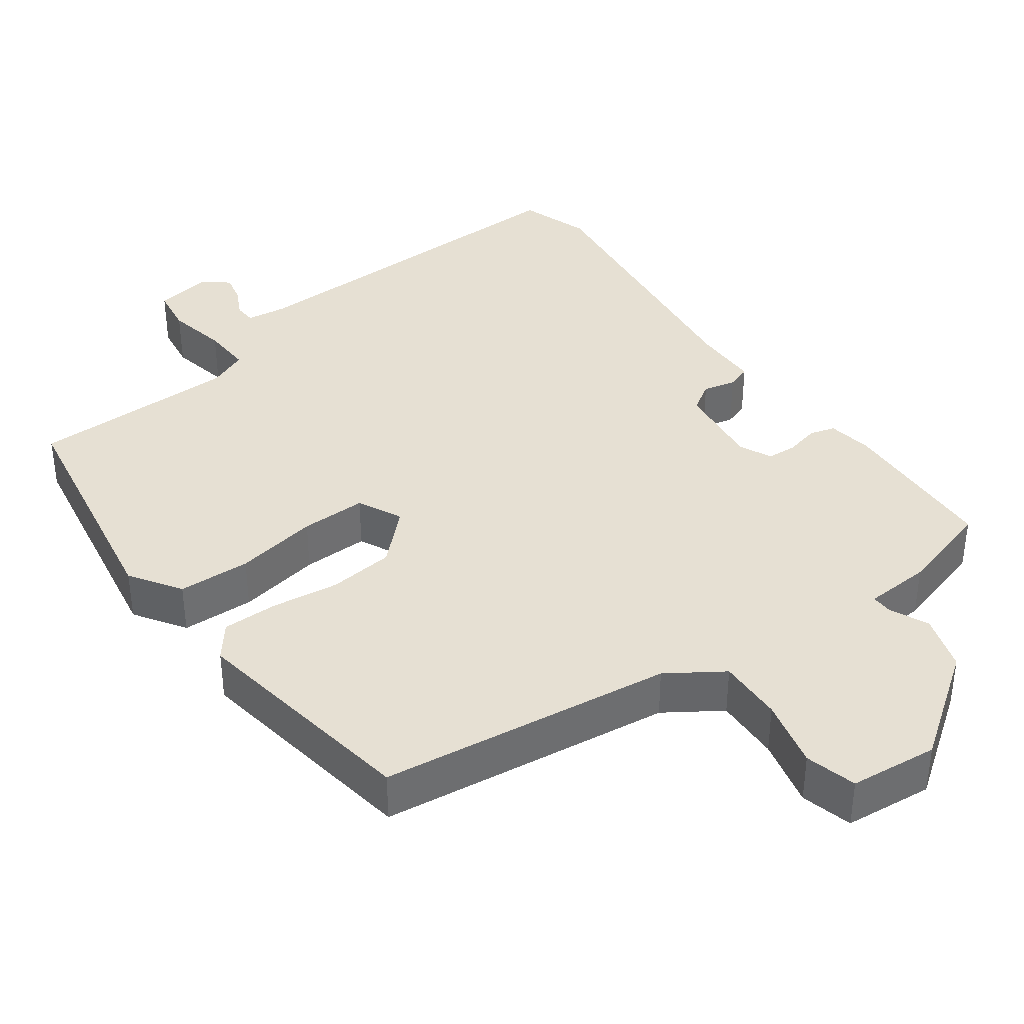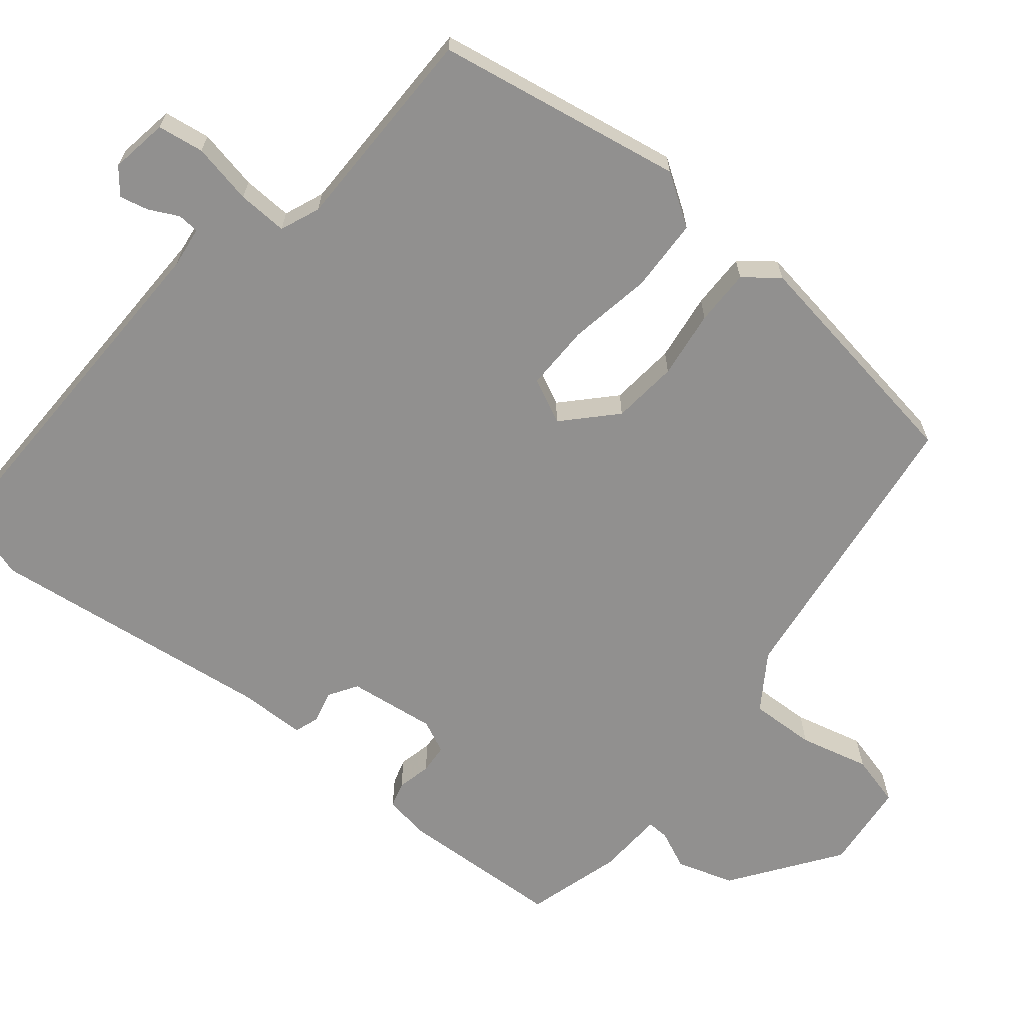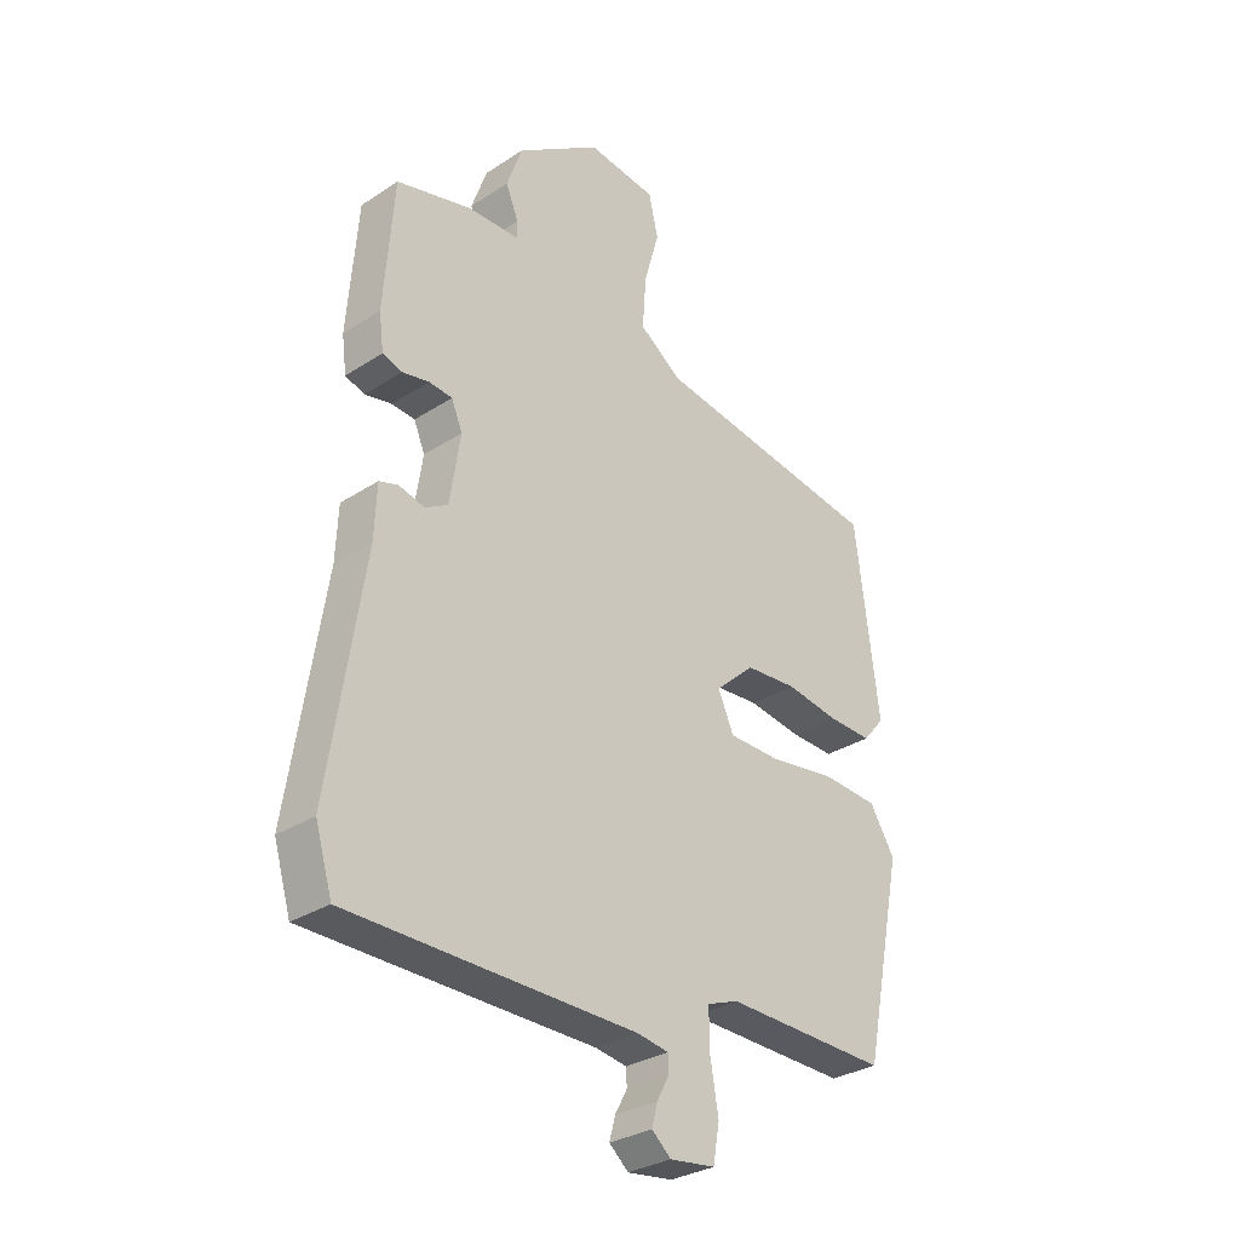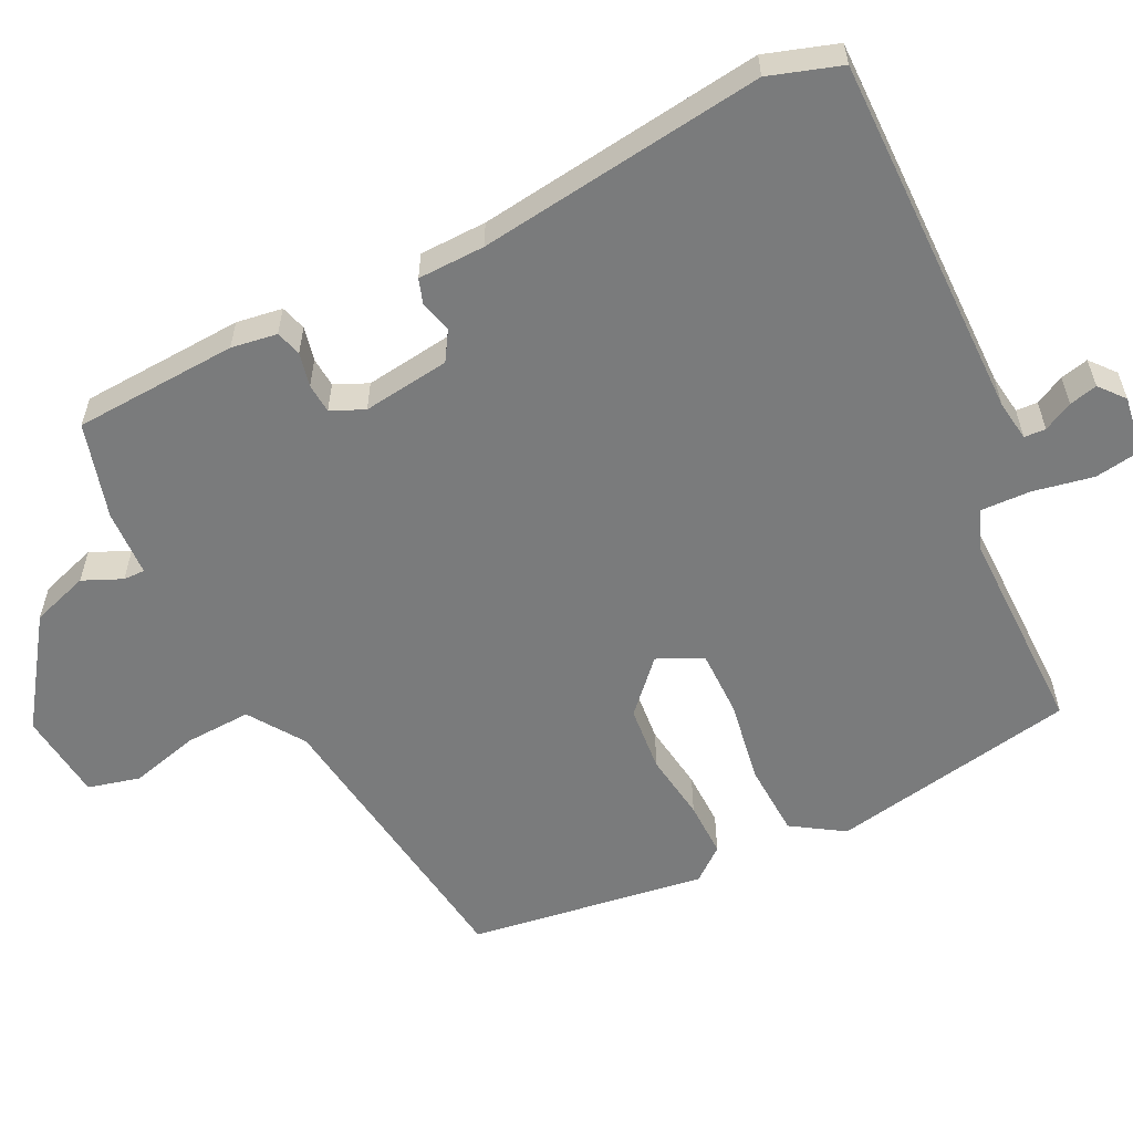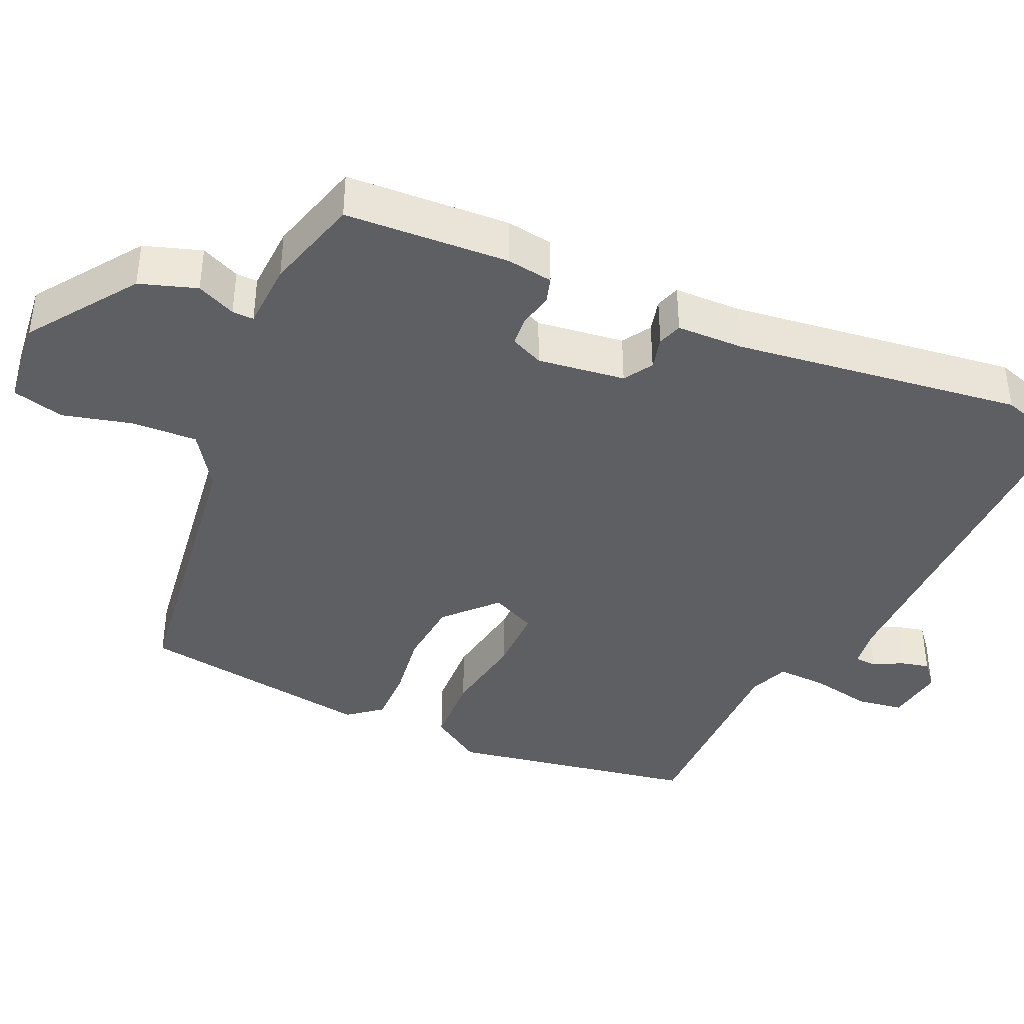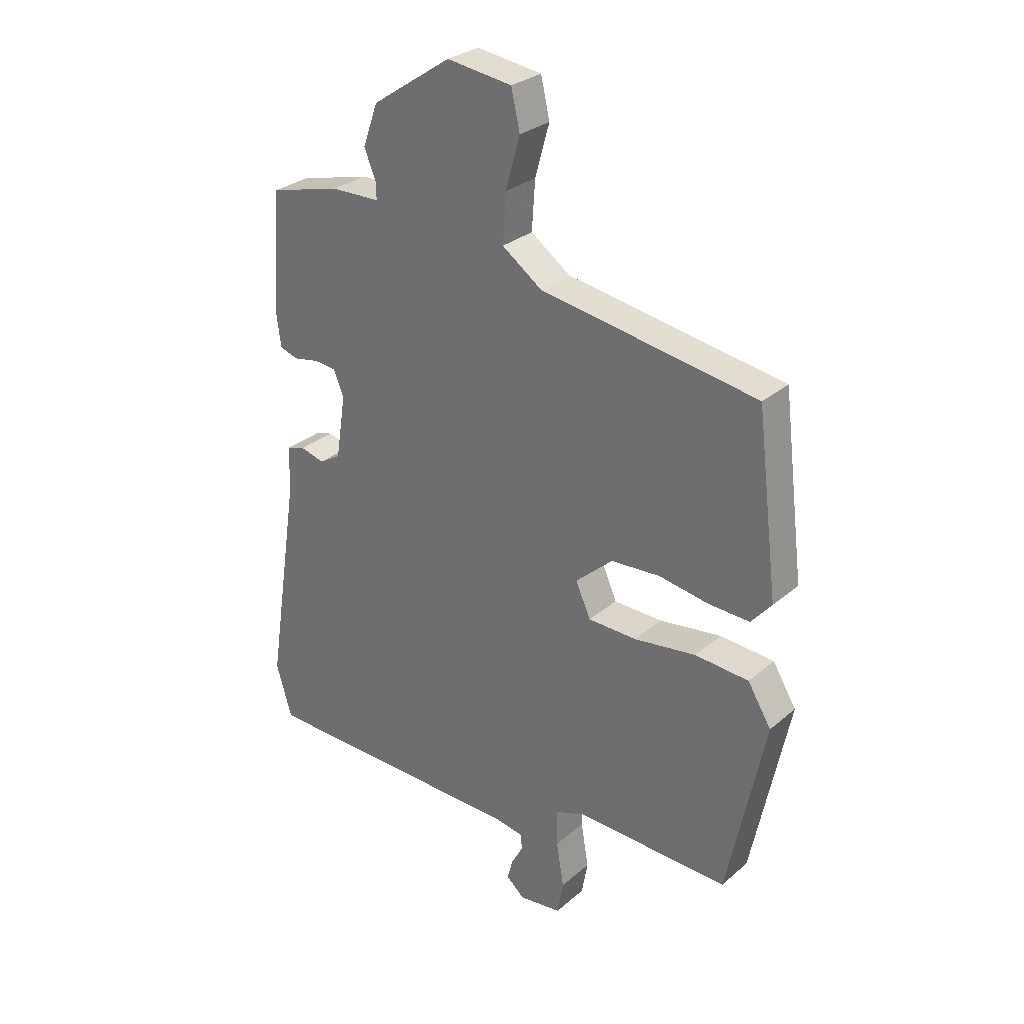
<metadata>
{"format":"obj","ext":"obj","renderer":"f3d","projection":"perspective","resolution":1024,"background":"white","views":[{"elev":38.3,"azim":-38.0,"up":"+Y"},{"elev":-65.7,"azim":-130.9,"up":"+Y"},{"elev":-30.6,"azim":133.2,"up":"+Z"},{"elev":-58.3,"azim":114.9,"up":"+Y"},{"elev":-40.3,"azim":64.5,"up":"+Y"},{"elev":29.0,"azim":-141.3,"up":"+Z"}]}
</metadata>
<code>
v -0.491 0.07 0.408
v -0.096 0.07 0.472
v -0.023 0.07 0.524
v -0.029 0.07 0.612
v -0.055 0.07 0.705
v -0.039 0.07 0.775
v 0.08 0.07 0.791
v 0.225 0.07 0.694
v 0.252 0.07 0.618
v 0.23 0.07 0.565
v 0.23 0.07 0.536
v 0.32 0.07 0.534
v 0.449 0.07 0.501
v 0.466 0.07 0.281
v 0.458 0.07 0.219
v 0.424 0.07 0.208
v 0.378 0.07 0.217
v 0.338 0.07 0.213
v 0.319 0.07 0.168
v 0.337 0.07 0.051
v 0.376 0.07 0.028
v 0.42 0.07 0.04
v 0.453 0.07 0.03
v 0.457 0.07 -0.06
v 0.516 0.07 -0.445
v 0.487 0.07 -0.542
v -0.006 0.07 -0.549
v -0.061 0.07 -0.558
v -0.062 0.07 -0.587
v -0.041 0.07 -0.626
v -0.031 0.07 -0.664
v -0.064 0.07 -0.693
v -0.142 0.07 -0.683
v -0.153 0.07 -0.621
v -0.139 0.07 -0.539
v -0.138 0.07 -0.472
v -0.192 0.07 -0.452
v -0.473 0.07 -0.46
v -0.541 0.07 -0.129
v -0.498 0.07 -0.059
v -0.4 0.07 -0.052
v -0.287 0.07 -0.068
v -0.198 0.07 -0.066
v -0.171 0.07 -0.005
v -0.239 0.07 0.056
v -0.328 0.07 0.062
v -0.419 0.07 0.047
v -0.494 0.07 0.044
v -0.531 0.07 0.088
v -0.491 0 0.408
v -0.096 0 0.472
v -0.023 0 0.524
v -0.029 0 0.612
v -0.055 0 0.705
v -0.039 0 0.775
v 0.08 0 0.791
v 0.225 0 0.694
v 0.252 0 0.618
v 0.23 0 0.565
v 0.23 0 0.536
v 0.32 0 0.534
v 0.449 0 0.501
v 0.466 0 0.281
v 0.458 0 0.219
v 0.424 0 0.208
v 0.378 0 0.217
v 0.338 0 0.213
v 0.319 0 0.168
v 0.337 0 0.051
v 0.376 0 0.028
v 0.42 0 0.04
v 0.453 0 0.03
v 0.457 0 -0.06
v 0.516 0 -0.445
v 0.487 0 -0.542
v -0.006 0 -0.549
v -0.061 0 -0.558
v -0.062 0 -0.587
v -0.041 0 -0.626
v -0.031 0 -0.664
v -0.064 0 -0.693
v -0.142 0 -0.683
v -0.153 0 -0.621
v -0.139 0 -0.539
v -0.138 0 -0.472
v -0.192 0 -0.452
v -0.473 0 -0.46
v -0.541 0 -0.129
v -0.498 0 -0.059
v -0.4 0 -0.052
v -0.287 0 -0.068
v -0.198 0 -0.066
v -0.171 0 -0.005
v -0.239 0 0.056
v -0.328 0 0.062
v -0.419 0 0.047
v -0.494 0 0.044
v -0.531 0 0.088
f 46 47 48 49
f 45 46 49 1
f 44 45 1 2
f 39 40 41 42
f 37 38 39 42
f 36 37 42 43
f 32 33 34 35
f 32 35 36
f 29 30 31 32
f 29 32 36 43
f 24 25 26 27
f 24 27 28
f 21 22 23 24
f 20 21 24 28
f 19 20 28
f 18 19 28
f 14 15 16 17
f 14 17 18
f 11 12 13 14
f 11 14 18
f 7 8 9 10
f 7 10 11
f 4 5 6 7
f 3 4 7 11
f 44 2 3 11
f 28 29 43 44
f 11 18 28 44
f 98 97 96 95
f 50 98 95 94
f 51 50 94 93
f 91 90 89 88
f 91 88 87 86
f 92 91 86 85
f 84 83 82 81
f 85 84 81
f 81 80 79 78
f 92 85 81 78
f 76 75 74 73
f 77 76 73
f 73 72 71 70
f 77 73 70 69
f 77 69 68
f 77 68 67
f 66 65 64 63
f 67 66 63
f 63 62 61 60
f 67 63 60
f 59 58 57 56
f 60 59 56
f 56 55 54 53
f 60 56 53 52
f 60 52 51 93
f 93 92 78 77
f 93 77 67 60
f 1 50 51 2
f 2 51 52 3
f 3 52 53 4
f 4 53 54 5
f 5 54 55 6
f 6 55 56 7
f 7 56 57 8
f 8 57 58 9
f 9 58 59 10
f 10 59 60 11
f 11 60 61 12
f 12 61 62 13
f 13 62 63 14
f 14 63 64 15
f 15 64 65 16
f 16 65 66 17
f 17 66 67 18
f 18 67 68 19
f 19 68 69 20
f 20 69 70 21
f 21 70 71 22
f 22 71 72 23
f 23 72 73 24
f 24 73 74 25
f 25 74 75 26
f 26 75 76 27
f 27 76 77 28
f 28 77 78 29
f 29 78 79 30
f 30 79 80 31
f 31 80 81 32
f 32 81 82 33
f 33 82 83 34
f 34 83 84 35
f 35 84 85 36
f 36 85 86 37
f 37 86 87 38
f 38 87 88 39
f 39 88 89 40
f 40 89 90 41
f 41 90 91 42
f 42 91 92 43
f 43 92 93 44
f 44 93 94 45
f 45 94 95 46
f 46 95 96 47
f 47 96 97 48
f 48 97 98 49
f 49 98 50 1

</code>
